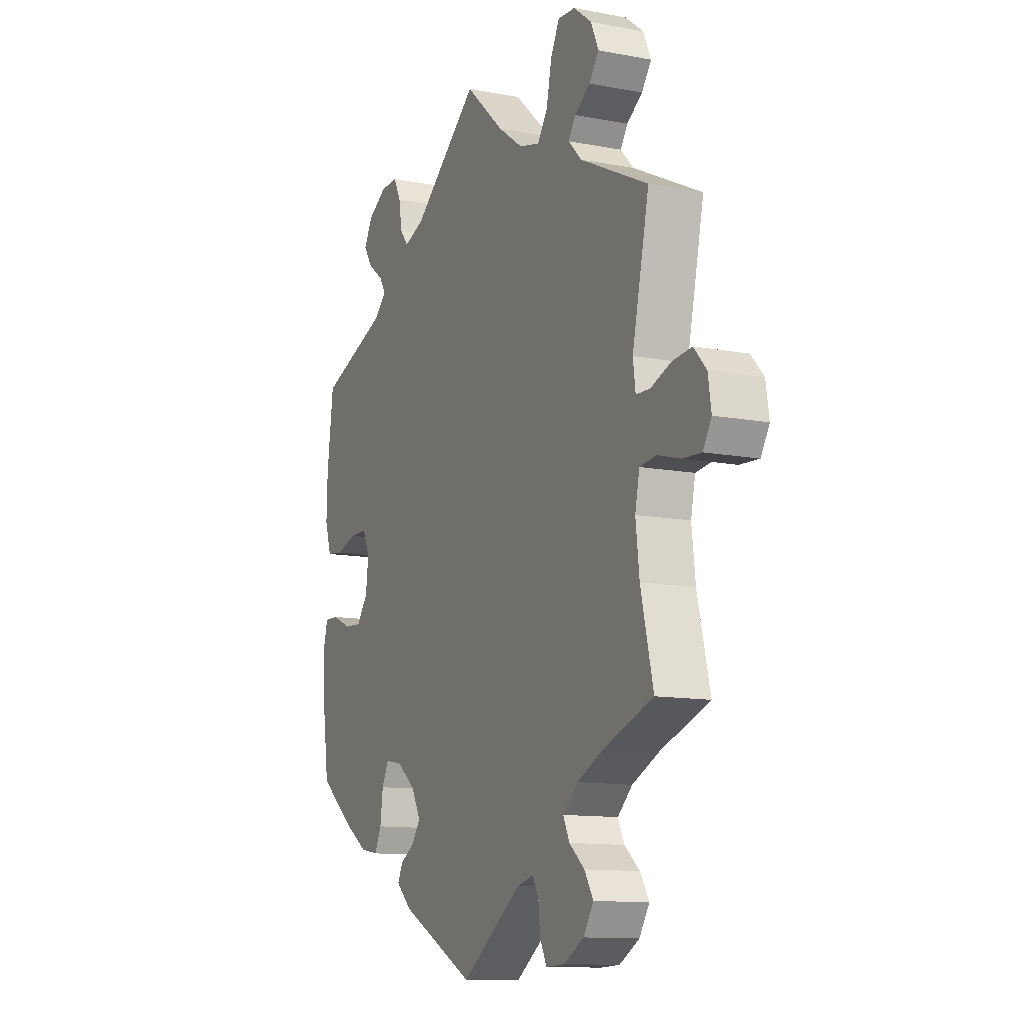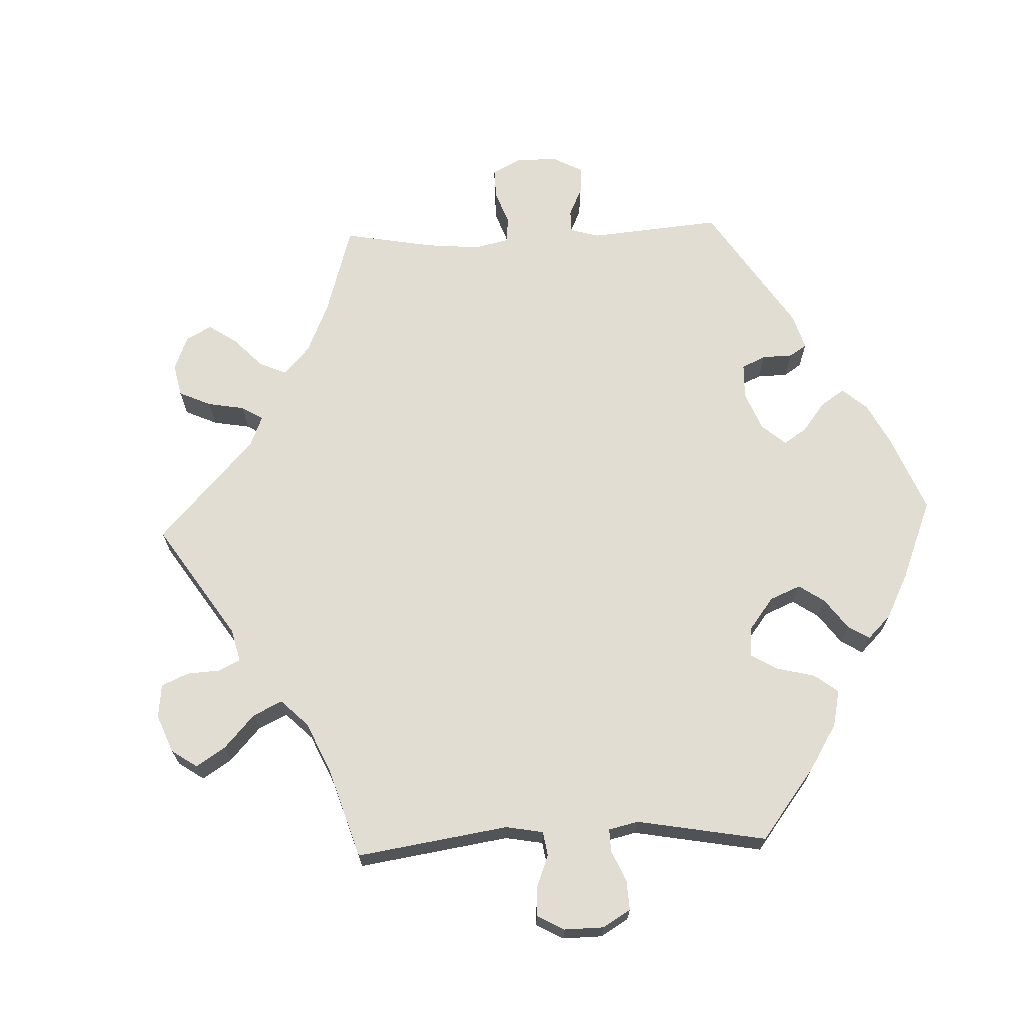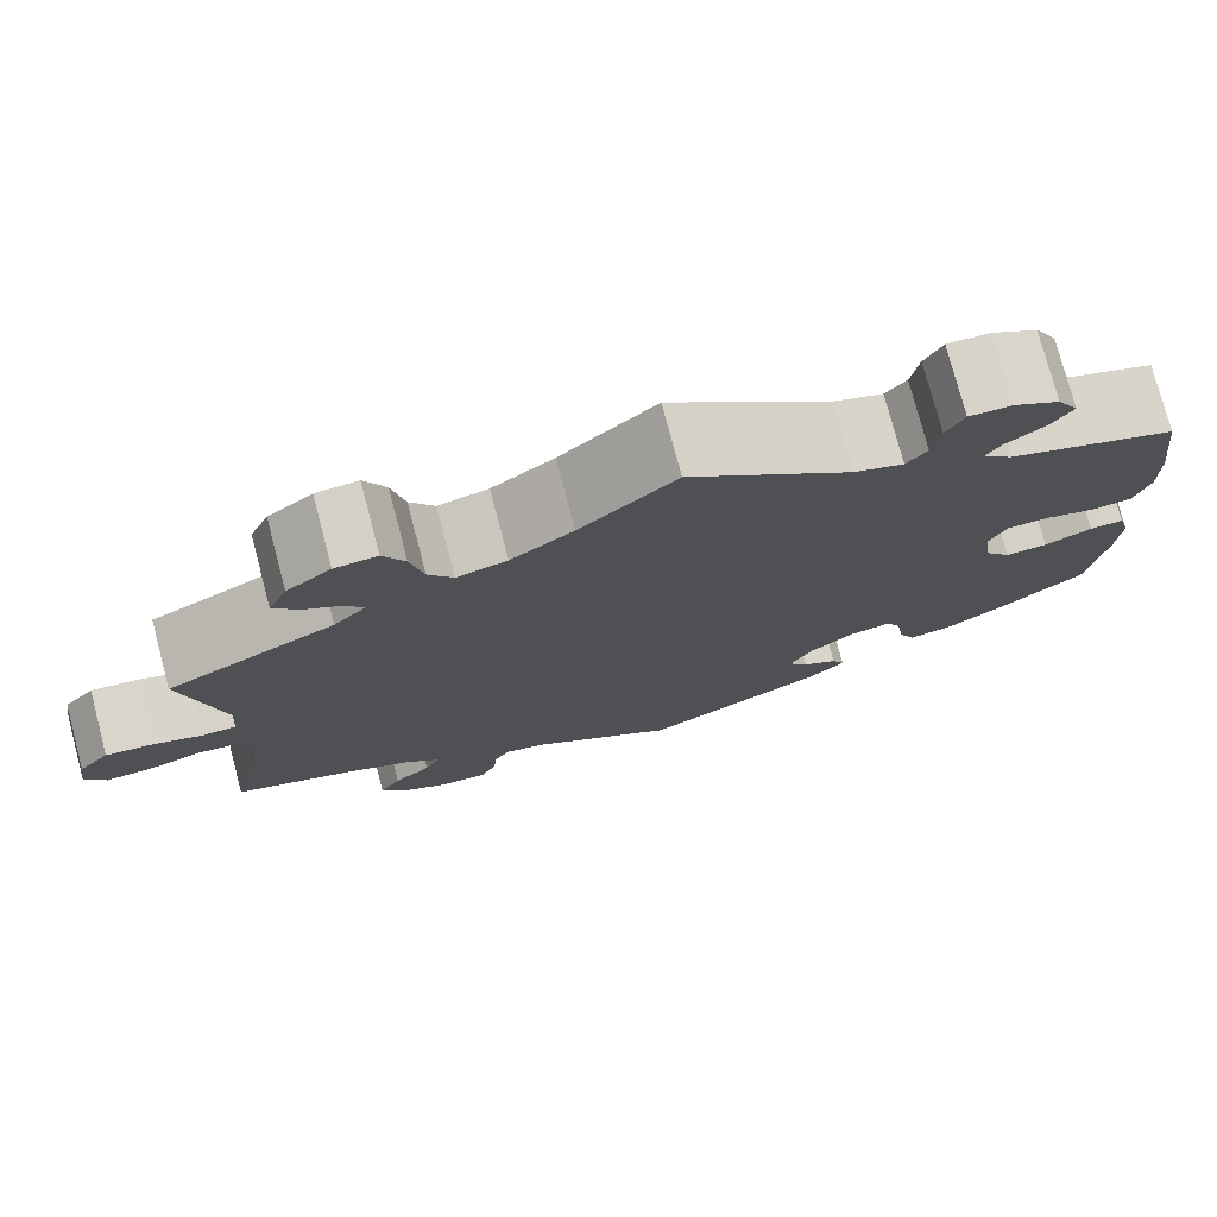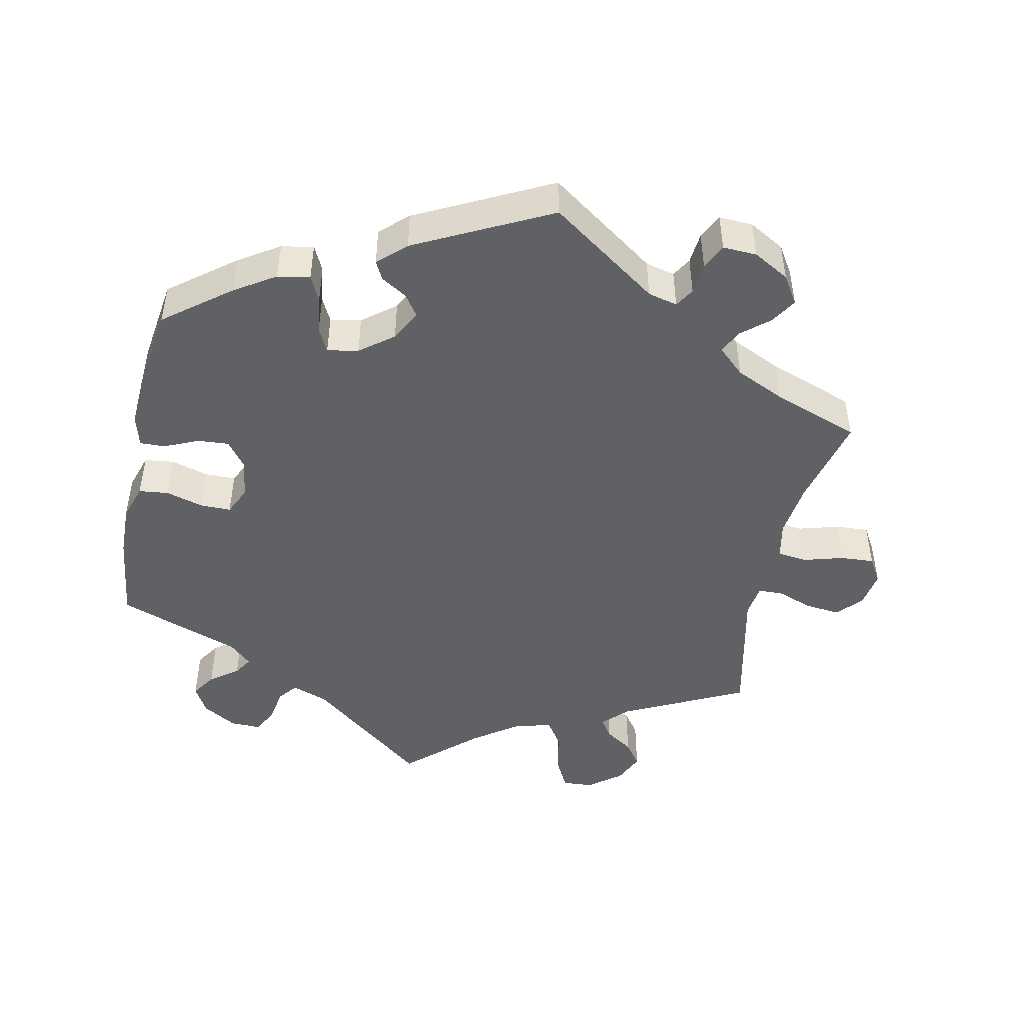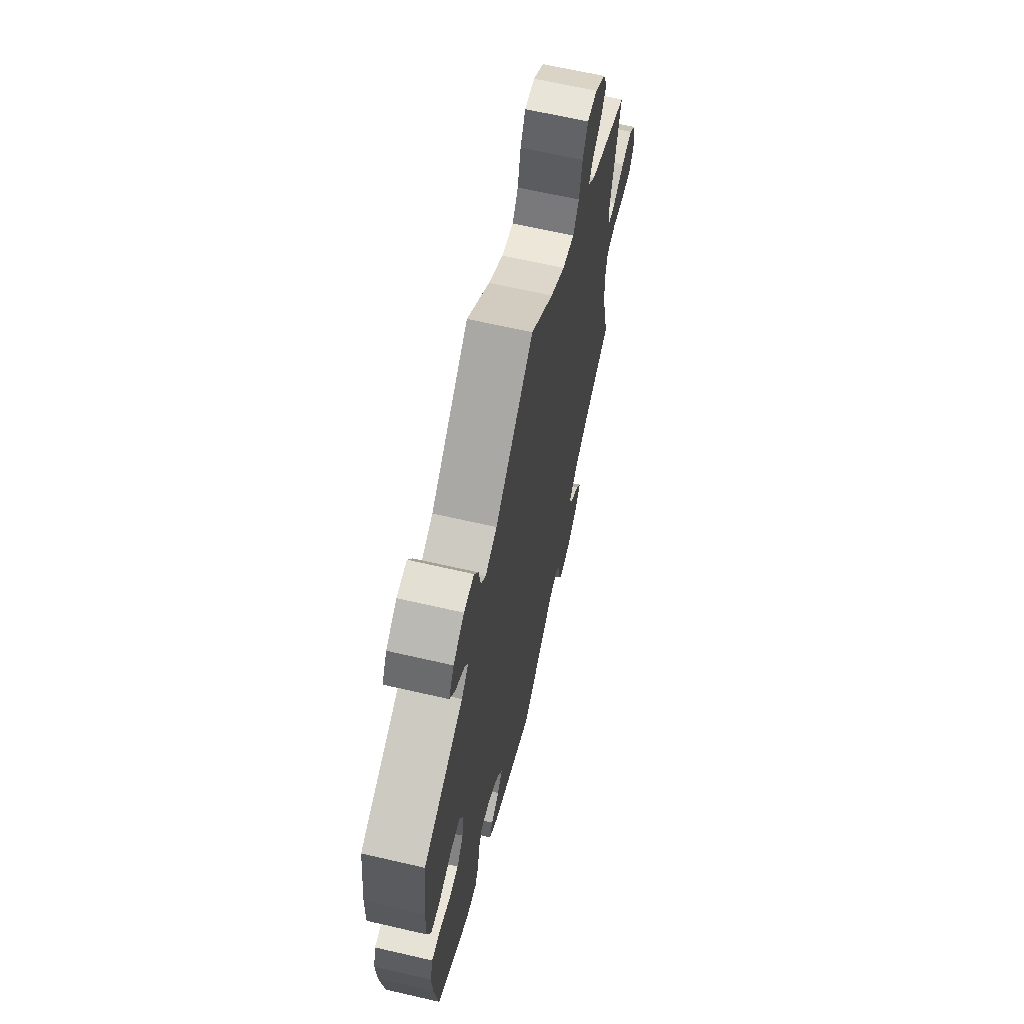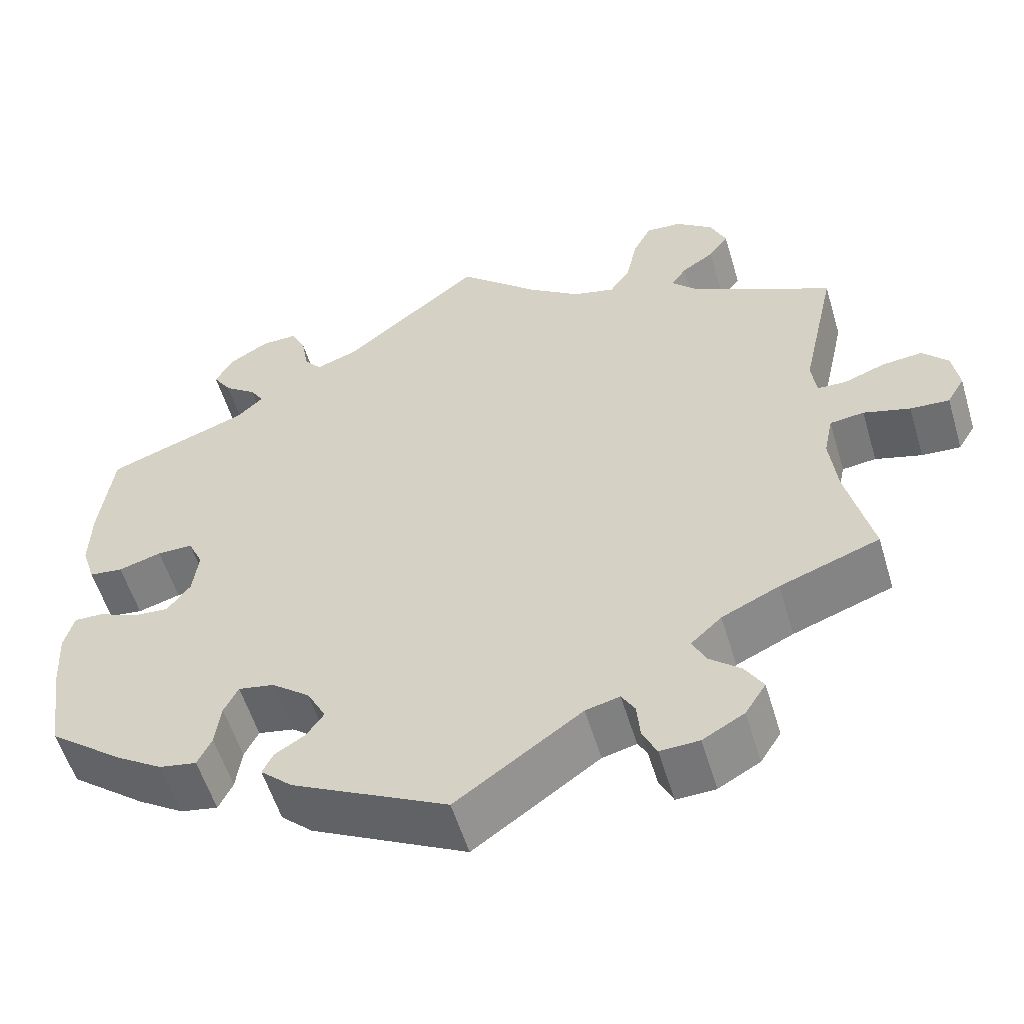
<metadata>
{"format":"obj","ext":"obj","renderer":"f3d","projection":"perspective","resolution":1024,"background":"white","views":[{"elev":-11.8,"azim":-114.6,"up":"+Z"},{"elev":68.3,"azim":27.6,"up":"+Y"},{"elev":76.7,"azim":-14.8,"up":"+Z"},{"elev":-46.9,"azim":168.1,"up":"+Y"},{"elev":65.0,"azim":103.1,"up":"+Z"},{"elev":-55.7,"azim":-163.4,"up":"+Z"}]}
</metadata>
<code>
v 0.516 0.07 0.165
v 0.518 0.07 0.091
v 0.502 0.07 0.041
v 0.461 0.07 0.036
v 0.409 0.07 0.051
v 0.366 0.07 0.051
v 0.348 0.07 0.012
v 0.355 0.07 -0.043
v 0.383 0.07 -0.08
v 0.426 0.07 -0.077
v 0.474 0.07 -0.056
v 0.509 0.07 -0.055
v 0.521 0.07 -0.099
v 0.517 0.07 -0.17
v 0.5 0.07 -0.289
v 0.409 0.07 -0.36
v 0.353 0.07 -0.396
v 0.308 0.07 -0.404
v 0.291 0.07 -0.369
v 0.284 0.07 -0.317
v 0.267 0.07 -0.283
v 0.224 0.07 -0.291
v 0.178 0.07 -0.327
v 0.155 0.07 -0.37
v 0.176 0.07 -0.4
v 0.212 0.07 -0.422
v 0.225 0.07 -0.448
v 0.187 0.07 -0.483
v 0 0.07 -0.578
v -0.151 0.07 -0.472
v -0.192 0.07 -0.462
v -0.208 0.07 -0.489
v -0.212 0.07 -0.533
v -0.229 0.07 -0.568
v -0.276 0.07 -0.566
v -0.326 0.07 -0.538
v -0.351 0.07 -0.499
v -0.329 0.07 -0.463
v -0.291 0.07 -0.431
v -0.275 0.07 -0.398
v -0.312 0.07 -0.364
v -0.381 0.07 -0.332
v -0.501 0.07 -0.289
v -0.47 0.07 -0.16
v -0.461 0.07 -0.083
v -0.472 0.07 -0.031
v -0.513 0.07 -0.026
v -0.569 0.07 -0.042
v -0.616 0.07 -0.045
v -0.637 0.07 -0.01
v -0.629 0.07 0.041
v -0.598 0.07 0.075
v -0.549 0.07 0.07
v -0.5 0.07 0.052
v -0.465 0.07 0.053
v -0.459 0.07 0.099
v -0.501 0.07 0.288
v -0.331 0.07 0.372
v -0.298 0.07 0.406
v -0.316 0.07 0.433
v -0.355 0.07 0.459
v -0.379 0.07 0.492
v -0.36 0.07 0.535
v -0.315 0.07 0.57
v -0.272 0.07 0.573
v -0.25 0.07 0.53
v -0.237 0.07 0.469
v -0.212 0.07 0.432
v -0.161 0.07 0.445
v -0.098 0.07 0.49
v -0.001 0.07 0.578
v 0.165 0.07 0.445
v 0.215 0.07 0.427
v 0.236 0.07 0.453
v 0.244 0.07 0.501
v 0.262 0.07 0.537
v 0.305 0.07 0.536
v 0.352 0.07 0.508
v 0.374 0.07 0.469
v 0.352 0.07 0.435
v 0.313 0.07 0.406
v 0.297 0.07 0.38
v 0.328 0.07 0.351
v 0.5 0.07 0.289
v 0.516 0 0.165
v 0.518 0 0.091
v 0.502 0 0.041
v 0.461 0 0.036
v 0.409 0 0.051
v 0.366 0 0.051
v 0.348 0 0.012
v 0.355 0 -0.043
v 0.383 0 -0.08
v 0.426 0 -0.077
v 0.474 0 -0.056
v 0.509 0 -0.055
v 0.521 0 -0.099
v 0.517 0 -0.17
v 0.5 0 -0.289
v 0.409 0 -0.36
v 0.353 0 -0.396
v 0.308 0 -0.404
v 0.291 0 -0.369
v 0.284 0 -0.317
v 0.267 0 -0.283
v 0.224 0 -0.291
v 0.178 0 -0.327
v 0.155 0 -0.37
v 0.176 0 -0.4
v 0.212 0 -0.422
v 0.225 0 -0.448
v 0.187 0 -0.483
v 0 0 -0.578
v -0.151 0 -0.472
v -0.192 0 -0.462
v -0.208 0 -0.489
v -0.212 0 -0.533
v -0.229 0 -0.568
v -0.276 0 -0.566
v -0.326 0 -0.538
v -0.351 0 -0.499
v -0.329 0 -0.463
v -0.291 0 -0.431
v -0.275 0 -0.398
v -0.312 0 -0.364
v -0.381 0 -0.332
v -0.501 0 -0.289
v -0.47 0 -0.16
v -0.461 0 -0.083
v -0.472 0 -0.031
v -0.513 0 -0.026
v -0.569 0 -0.042
v -0.616 0 -0.045
v -0.637 0 -0.01
v -0.629 0 0.041
v -0.598 0 0.075
v -0.549 0 0.07
v -0.5 0 0.052
v -0.465 0 0.053
v -0.459 0 0.099
v -0.501 0 0.288
v -0.331 0 0.372
v -0.298 0 0.406
v -0.316 0 0.433
v -0.355 0 0.459
v -0.379 0 0.492
v -0.36 0 0.535
v -0.315 0 0.57
v -0.272 0 0.573
v -0.25 0 0.53
v -0.237 0 0.469
v -0.212 0 0.432
v -0.161 0 0.445
v -0.098 0 0.49
v -0.001 0 0.578
v 0.165 0 0.445
v 0.215 0 0.427
v 0.236 0 0.453
v 0.244 0 0.501
v 0.262 0 0.537
v 0.305 0 0.536
v 0.352 0 0.508
v 0.374 0 0.469
v 0.352 0 0.435
v 0.313 0 0.406
v 0.297 0 0.38
v 0.328 0 0.351
v 0.5 0 0.289
f 83 84 1 2
f 82 83 2 3
f 78 79 80 81
f 78 81 82
f 77 78 82
f 74 75 76 77
f 73 74 77 82
f 72 73 82 3
f 70 71 72 3
f 64 65 66 67
f 64 67 68
f 63 64 68
f 60 61 62 63
f 59 60 63 68
f 58 59 68 69
f 56 57 58 69
f 51 52 53 54
f 51 54 55
f 50 51 55
f 47 48 49 50
f 46 47 50 55
f 45 46 55 56
f 42 43 44
f 41 42 44 45
f 40 41 45 56
f 36 37 38 39
f 36 39 40
f 35 36 40
f 32 33 34 35
f 31 32 35 40
f 30 31 40 56
f 25 26 27 28
f 24 25 28 29
f 23 24 29 30
f 17 18 19 20
f 17 20 21
f 16 17 21
f 15 16 21
f 14 15 21
f 13 14 21 22
f 10 11 12 13
f 9 10 13 22
f 70 3 4 5
f 70 5 6
f 69 70 6 7
f 56 69 7 8
f 22 23 30 56
f 8 9 22 56
f 86 85 168 167
f 87 86 167 166
f 165 164 163 162
f 166 165 162
f 166 162 161
f 161 160 159 158
f 166 161 158 157
f 87 166 157 156
f 87 156 155 154
f 151 150 149 148
f 152 151 148
f 152 148 147
f 147 146 145 144
f 152 147 144 143
f 153 152 143 142
f 153 142 141 140
f 138 137 136 135
f 139 138 135
f 139 135 134
f 134 133 132 131
f 139 134 131 130
f 140 139 130 129
f 128 127 126
f 129 128 126 125
f 140 129 125 124
f 123 122 121 120
f 124 123 120
f 124 120 119
f 119 118 117 116
f 124 119 116 115
f 140 124 115 114
f 112 111 110 109
f 113 112 109 108
f 114 113 108 107
f 104 103 102 101
f 105 104 101
f 105 101 100
f 105 100 99
f 105 99 98
f 106 105 98 97
f 97 96 95 94
f 106 97 94 93
f 89 88 87 154
f 90 89 154
f 91 90 154 153
f 92 91 153 140
f 140 114 107 106
f 140 106 93 92
f 1 85 86 2
f 2 86 87 3
f 3 87 88 4
f 4 88 89 5
f 5 89 90 6
f 6 90 91 7
f 7 91 92 8
f 8 92 93 9
f 9 93 94 10
f 10 94 95 11
f 11 95 96 12
f 12 96 97 13
f 13 97 98 14
f 14 98 99 15
f 15 99 100 16
f 16 100 101 17
f 17 101 102 18
f 18 102 103 19
f 19 103 104 20
f 20 104 105 21
f 21 105 106 22
f 22 106 107 23
f 23 107 108 24
f 24 108 109 25
f 25 109 110 26
f 26 110 111 27
f 27 111 112 28
f 28 112 113 29
f 29 113 114 30
f 30 114 115 31
f 31 115 116 32
f 32 116 117 33
f 33 117 118 34
f 34 118 119 35
f 35 119 120 36
f 36 120 121 37
f 37 121 122 38
f 38 122 123 39
f 39 123 124 40
f 40 124 125 41
f 41 125 126 42
f 42 126 127 43
f 43 127 128 44
f 44 128 129 45
f 45 129 130 46
f 46 130 131 47
f 47 131 132 48
f 48 132 133 49
f 49 133 134 50
f 50 134 135 51
f 51 135 136 52
f 52 136 137 53
f 53 137 138 54
f 54 138 139 55
f 55 139 140 56
f 56 140 141 57
f 57 141 142 58
f 58 142 143 59
f 59 143 144 60
f 60 144 145 61
f 61 145 146 62
f 62 146 147 63
f 63 147 148 64
f 64 148 149 65
f 65 149 150 66
f 66 150 151 67
f 67 151 152 68
f 68 152 153 69
f 69 153 154 70
f 70 154 155 71
f 71 155 156 72
f 72 156 157 73
f 73 157 158 74
f 74 158 159 75
f 75 159 160 76
f 76 160 161 77
f 77 161 162 78
f 78 162 163 79
f 79 163 164 80
f 80 164 165 81
f 81 165 166 82
f 82 166 167 83
f 83 167 168 84
f 84 168 85 1

</code>
